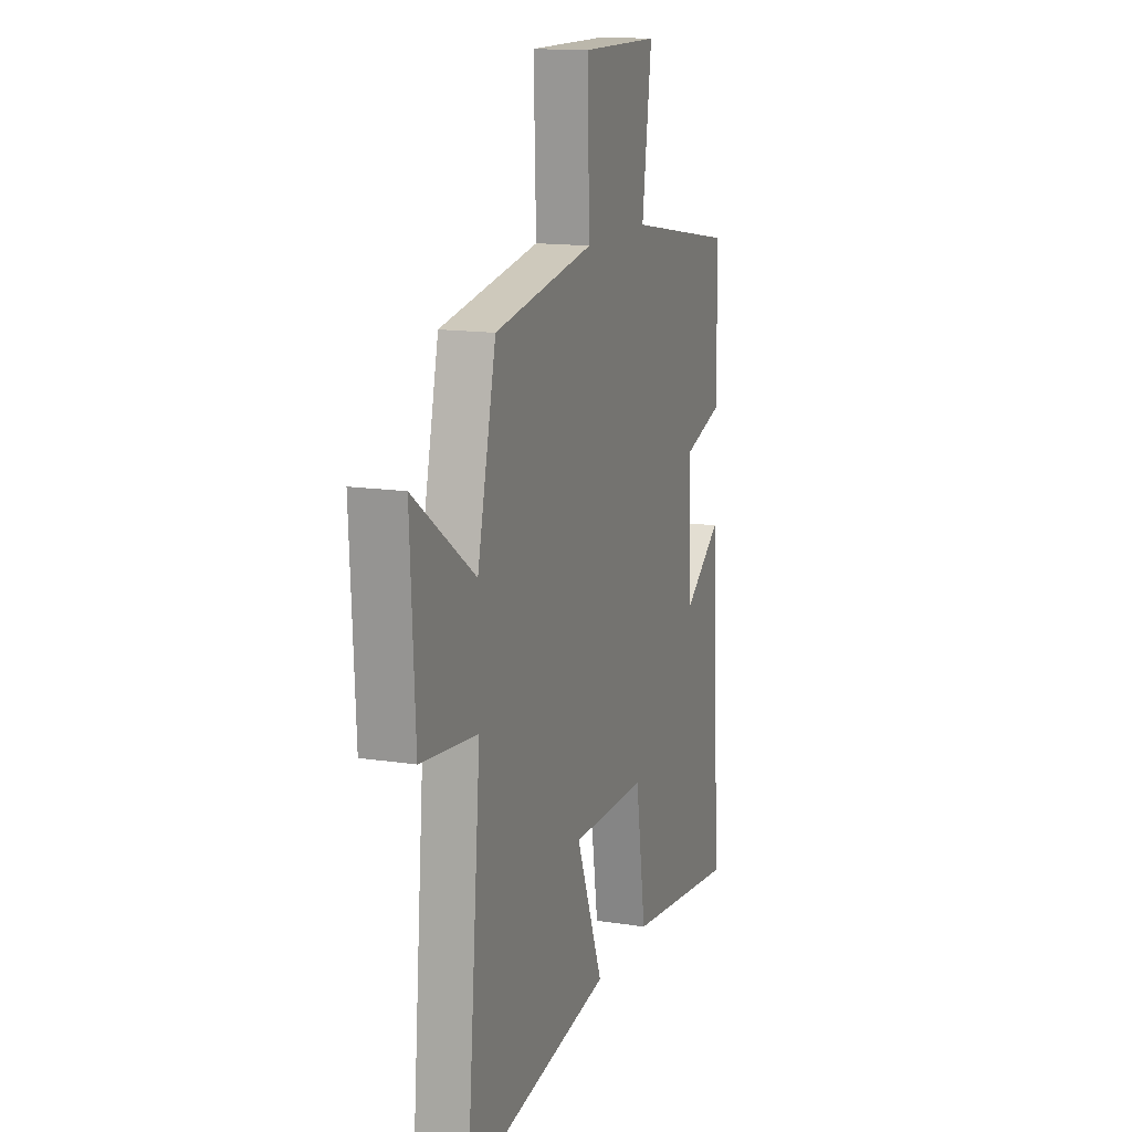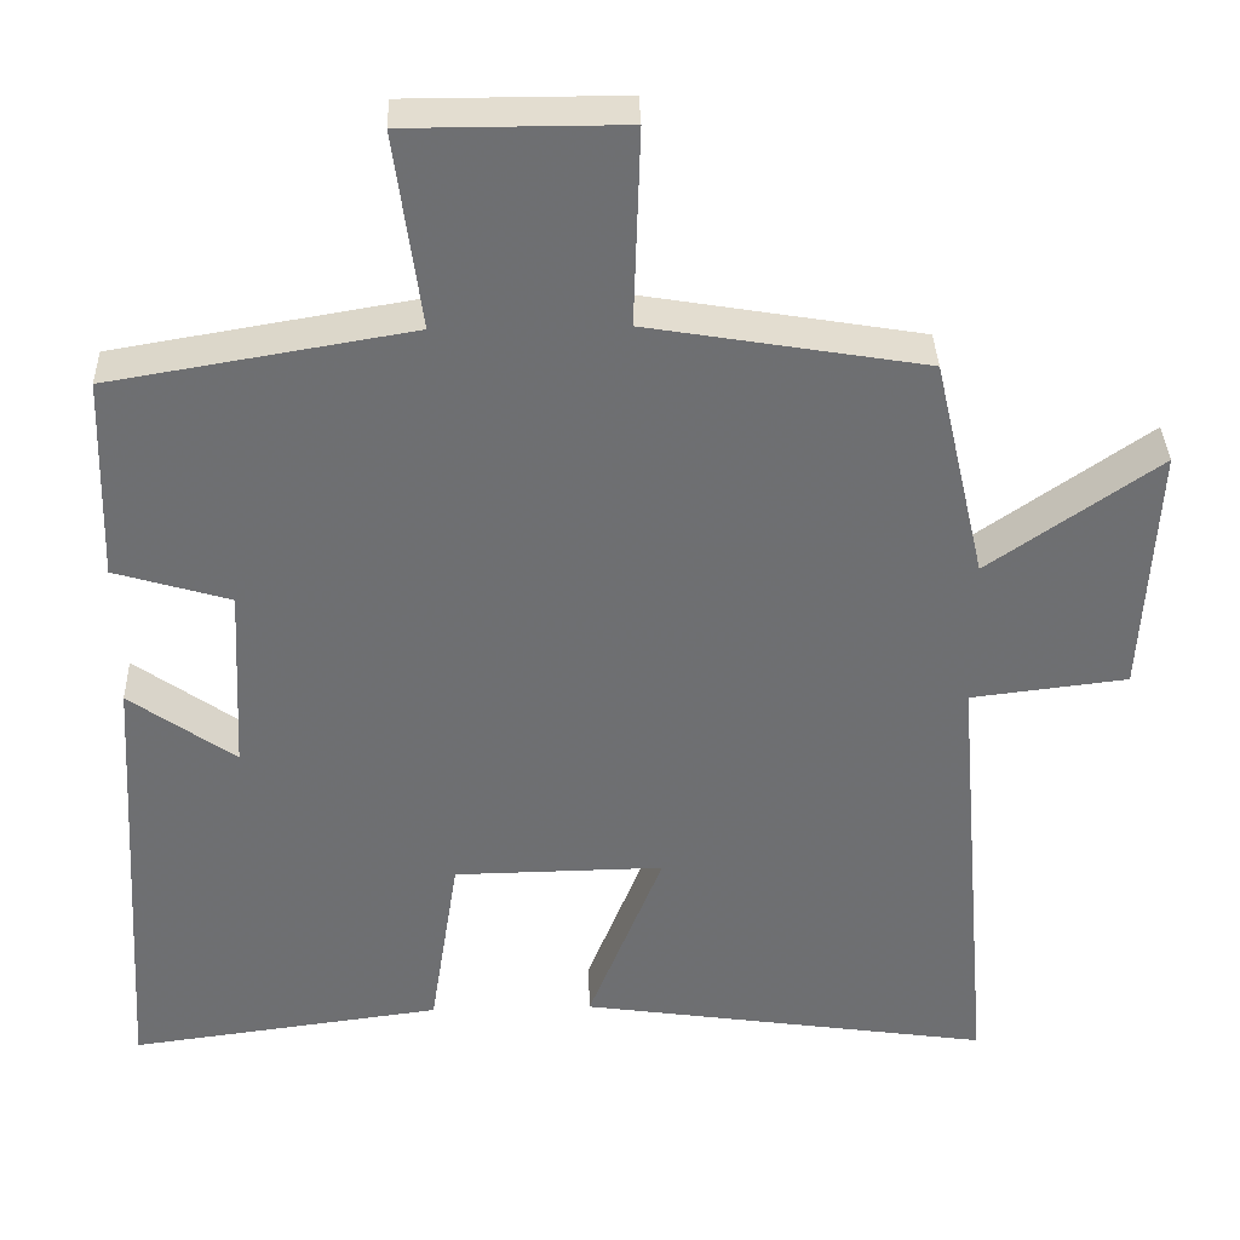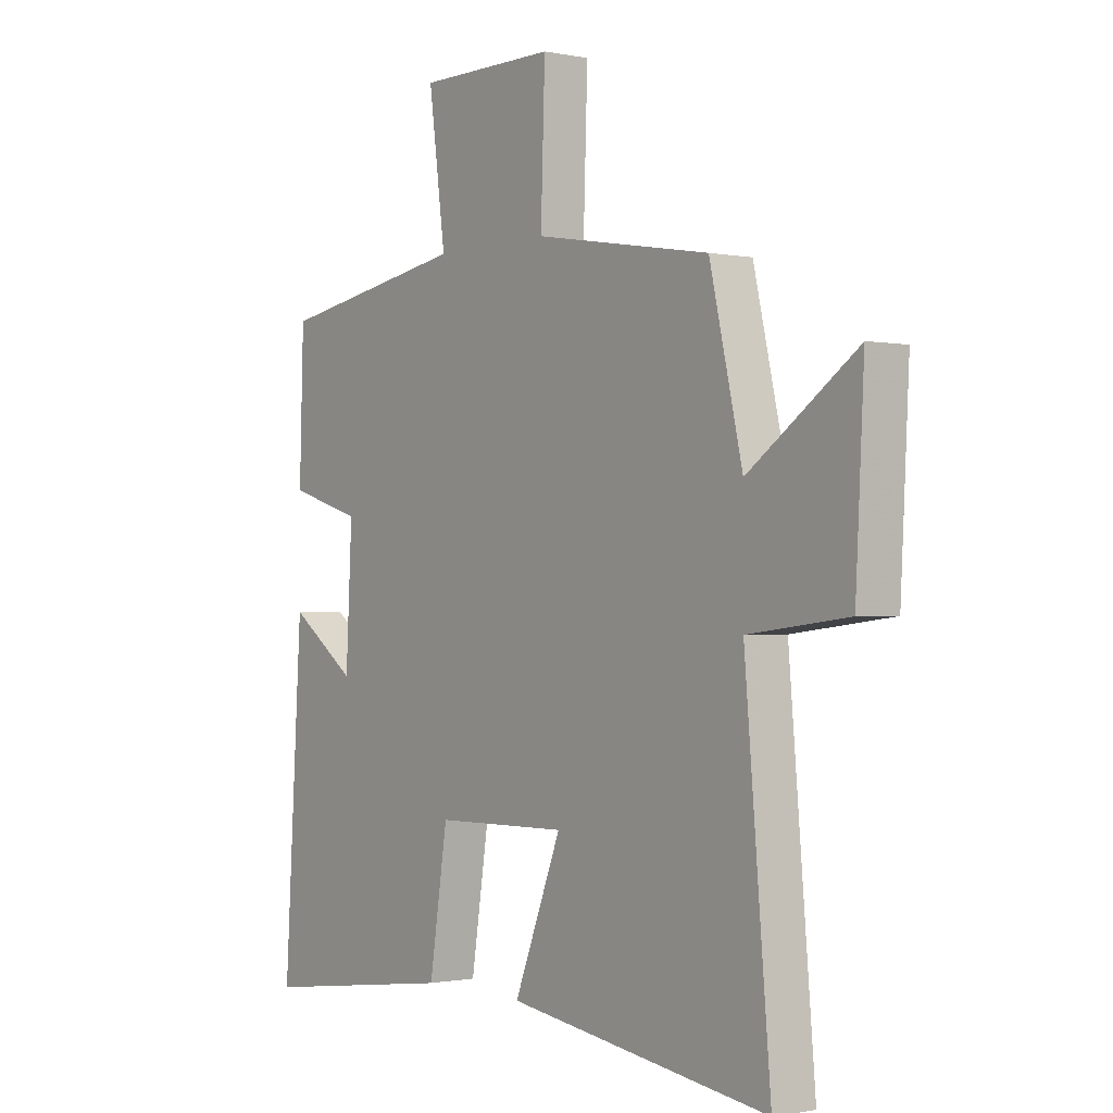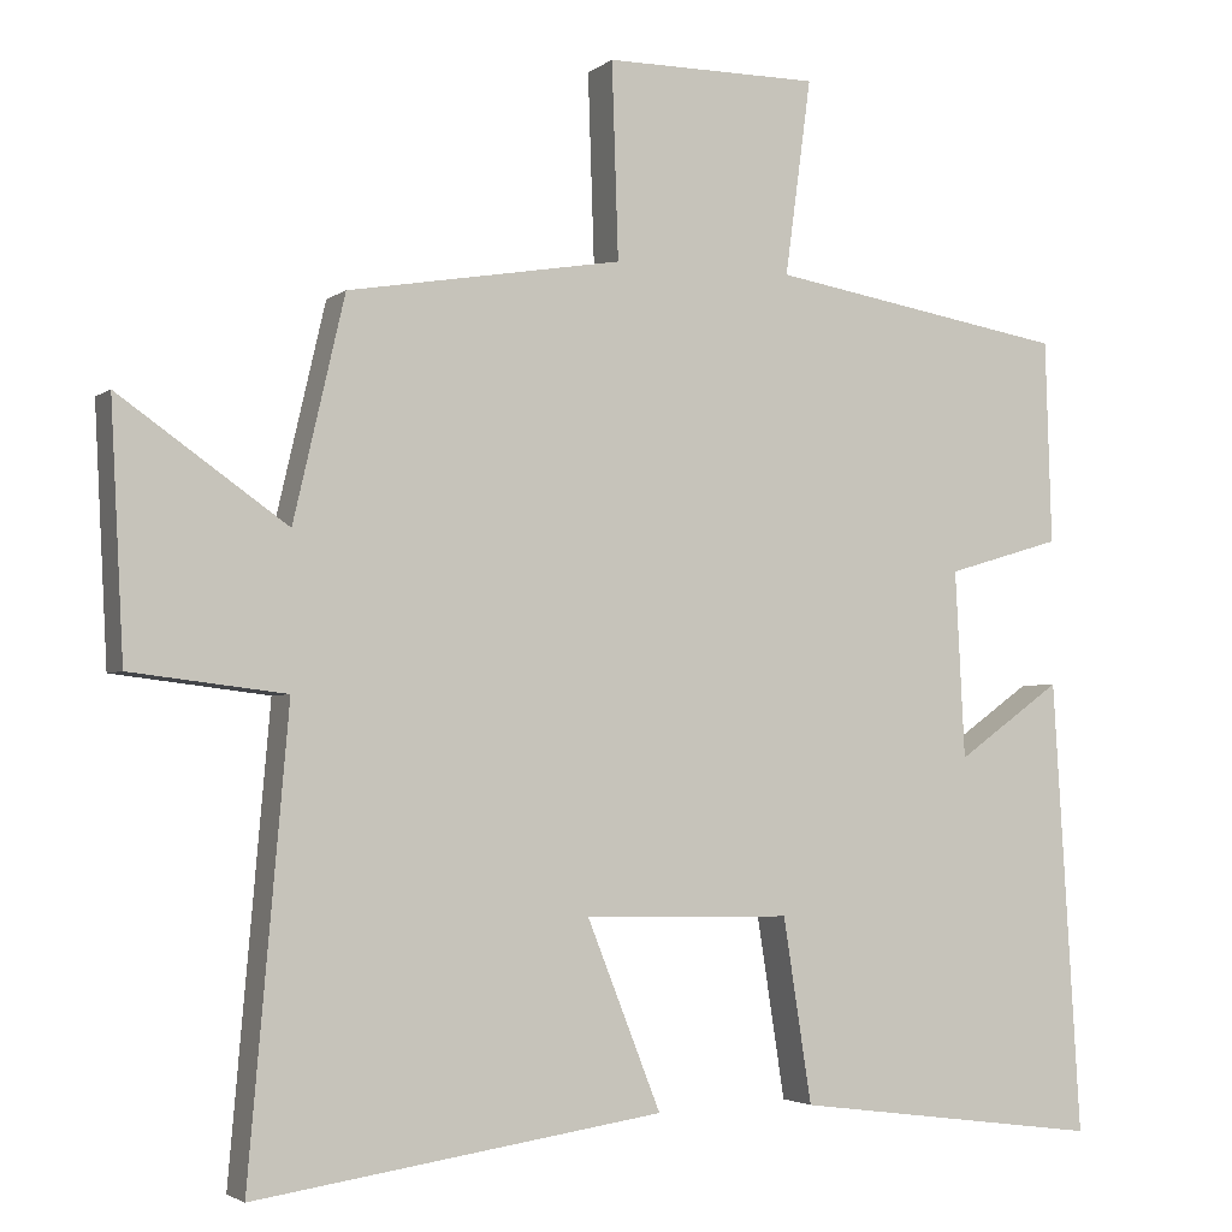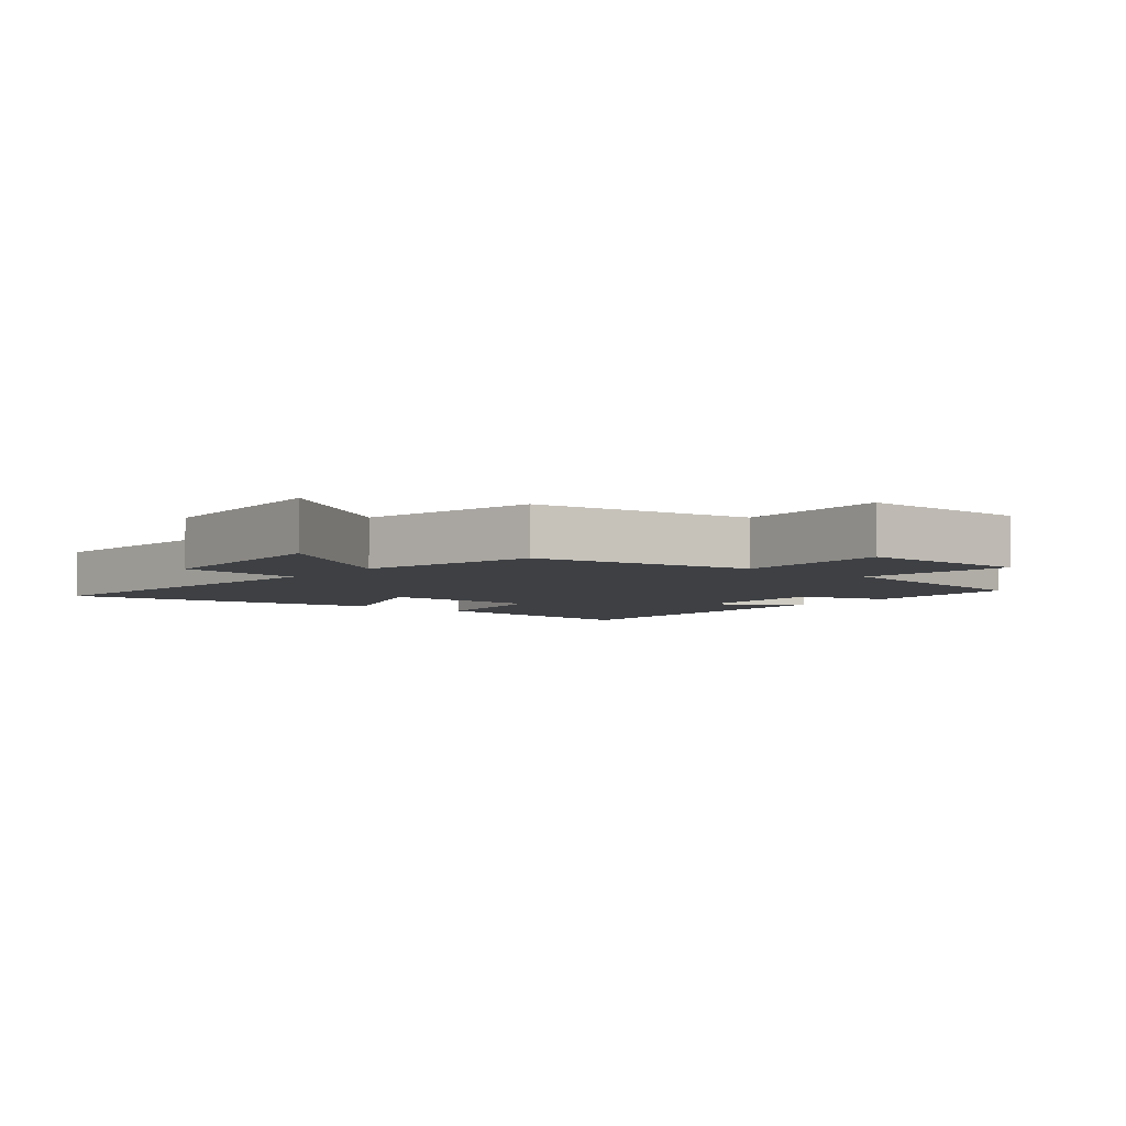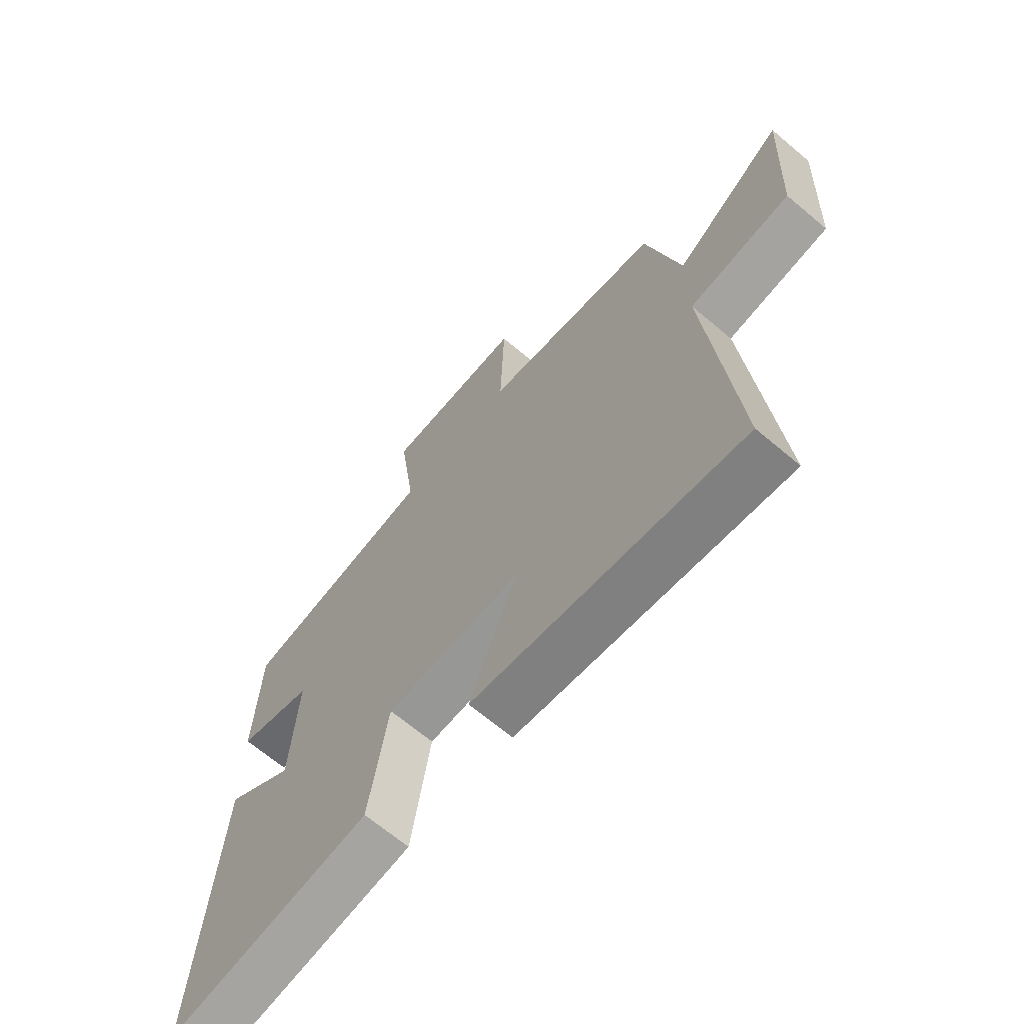
<metadata>
{"format":"obj","ext":"obj","renderer":"f3d","projection":"perspective","resolution":1024,"background":"white","views":[{"elev":14.2,"azim":-71.2,"up":"+Z"},{"elev":35.5,"azim":178.2,"up":"+Z"},{"elev":-0.9,"azim":-126.9,"up":"+Z"},{"elev":-3.0,"azim":-24.3,"up":"+Z"},{"elev":-4.7,"azim":-39.4,"up":"+Y"},{"elev":-67.3,"azim":-130.2,"up":"+Z"}]}
</metadata>
<code>
v -0.549 0.07 -0.574
v -0.5 0.07 -0.015
v -0.691 0.07 0.008
v -0.707 0.07 0.316
v -0.5 0.07 0.171
v -0.437 0.07 0.443
v -0.099 0.07 0.5
v -0.107 0.07 0.74
v 0.157 0.07 0.74
v 0.125 0.07 0.5
v 0.492 0.07 0.438
v 0.5 0.07 0.188
v 0.359 0.07 0.146
v 0.371 0.07 -0.084
v 0.5 0.07 0.008
v 0.535 0.07 -0.55
v 0.154 0.07 -0.5
v 0.119 0.07 -0.274
v -0.137 0.07 -0.27
v -0.046 0.07 -0.5
v -0.549 0 -0.574
v -0.5 0 -0.015
v -0.691 0 0.008
v -0.707 0 0.316
v -0.5 0 0.171
v -0.437 0 0.443
v -0.099 0 0.5
v -0.107 0 0.74
v 0.157 0 0.74
v 0.125 0 0.5
v 0.492 0 0.438
v 0.5 0 0.188
v 0.359 0 0.146
v 0.371 0 -0.084
v 0.5 0 0.008
v 0.535 0 -0.55
v 0.154 0 -0.5
v 0.119 0 -0.274
v -0.137 0 -0.27
v -0.046 0 -0.5
f 19 20 1 2
f 18 19 2
f 16 17 18
f 15 16 18
f 14 15 18
f 13 14 18 2
f 13 2 3
f 12 13 3
f 11 12 3
f 10 11 3
f 7 8 9 10
f 5 6 7 10
f 5 10 3
f 3 4 5
f 22 21 40 39
f 22 39 38
f 38 37 36
f 38 36 35
f 38 35 34
f 22 38 34 33
f 23 22 33
f 23 33 32
f 23 32 31
f 23 31 30
f 30 29 28 27
f 30 27 26 25
f 23 30 25
f 25 24 23
f 1 21 22 2
f 2 22 23 3
f 3 23 24 4
f 4 24 25 5
f 5 25 26 6
f 6 26 27 7
f 7 27 28 8
f 8 28 29 9
f 9 29 30 10
f 10 30 31 11
f 11 31 32 12
f 12 32 33 13
f 13 33 34 14
f 14 34 35 15
f 15 35 36 16
f 16 36 37 17
f 17 37 38 18
f 18 38 39 19
f 19 39 40 20
f 20 40 21 1

</code>
